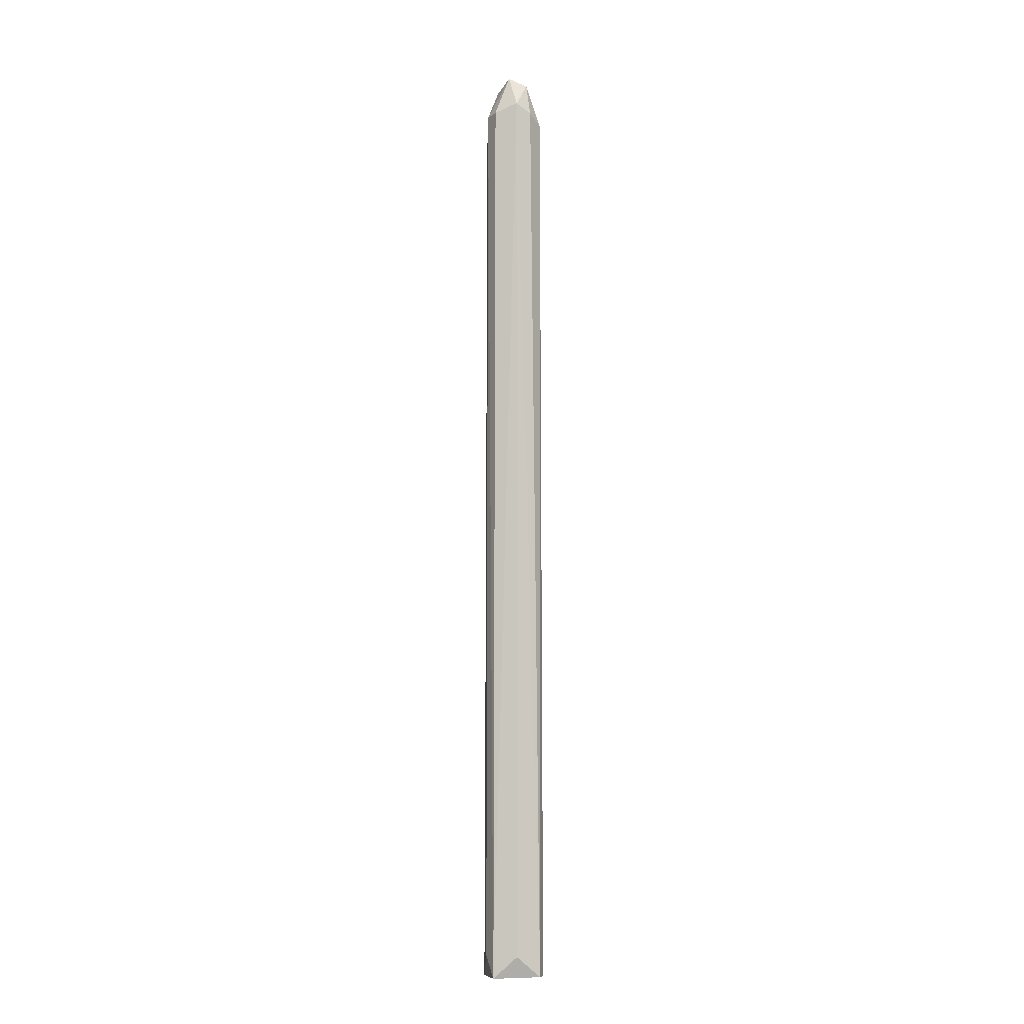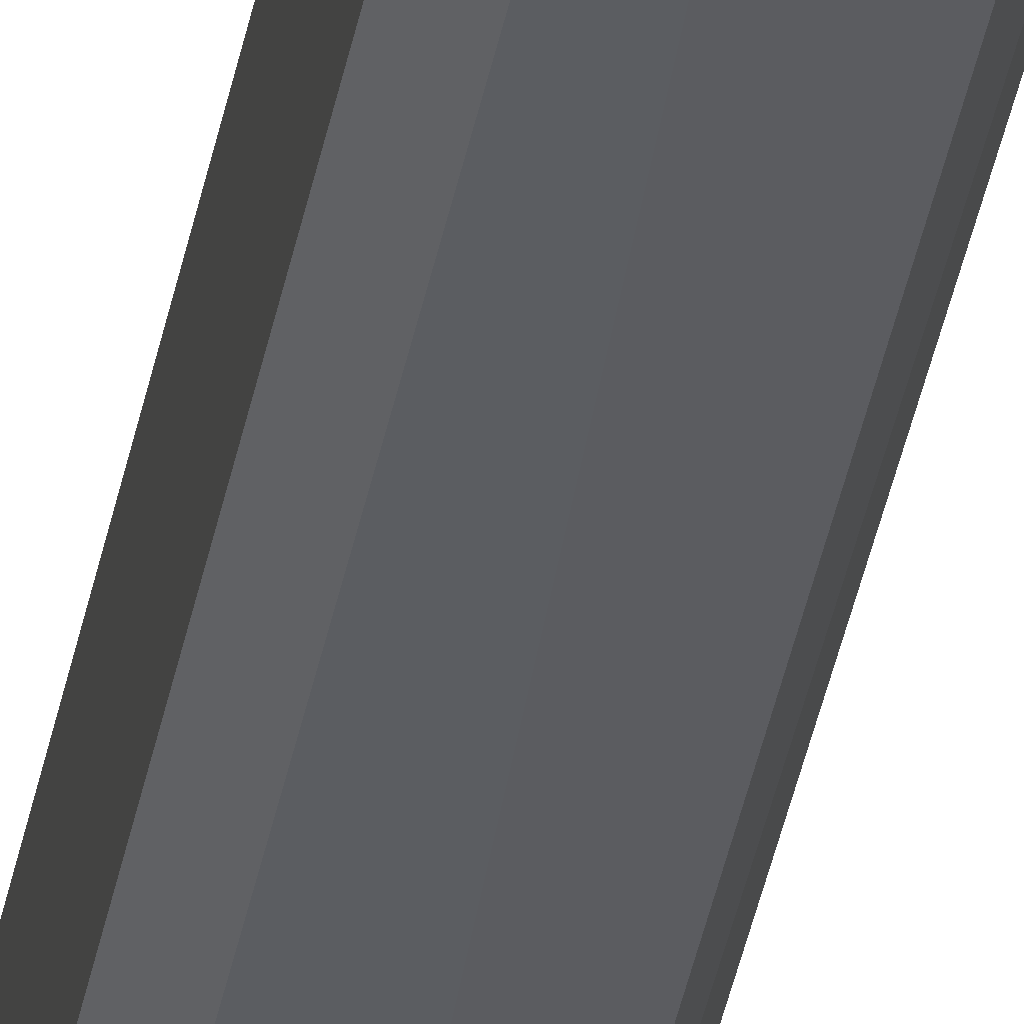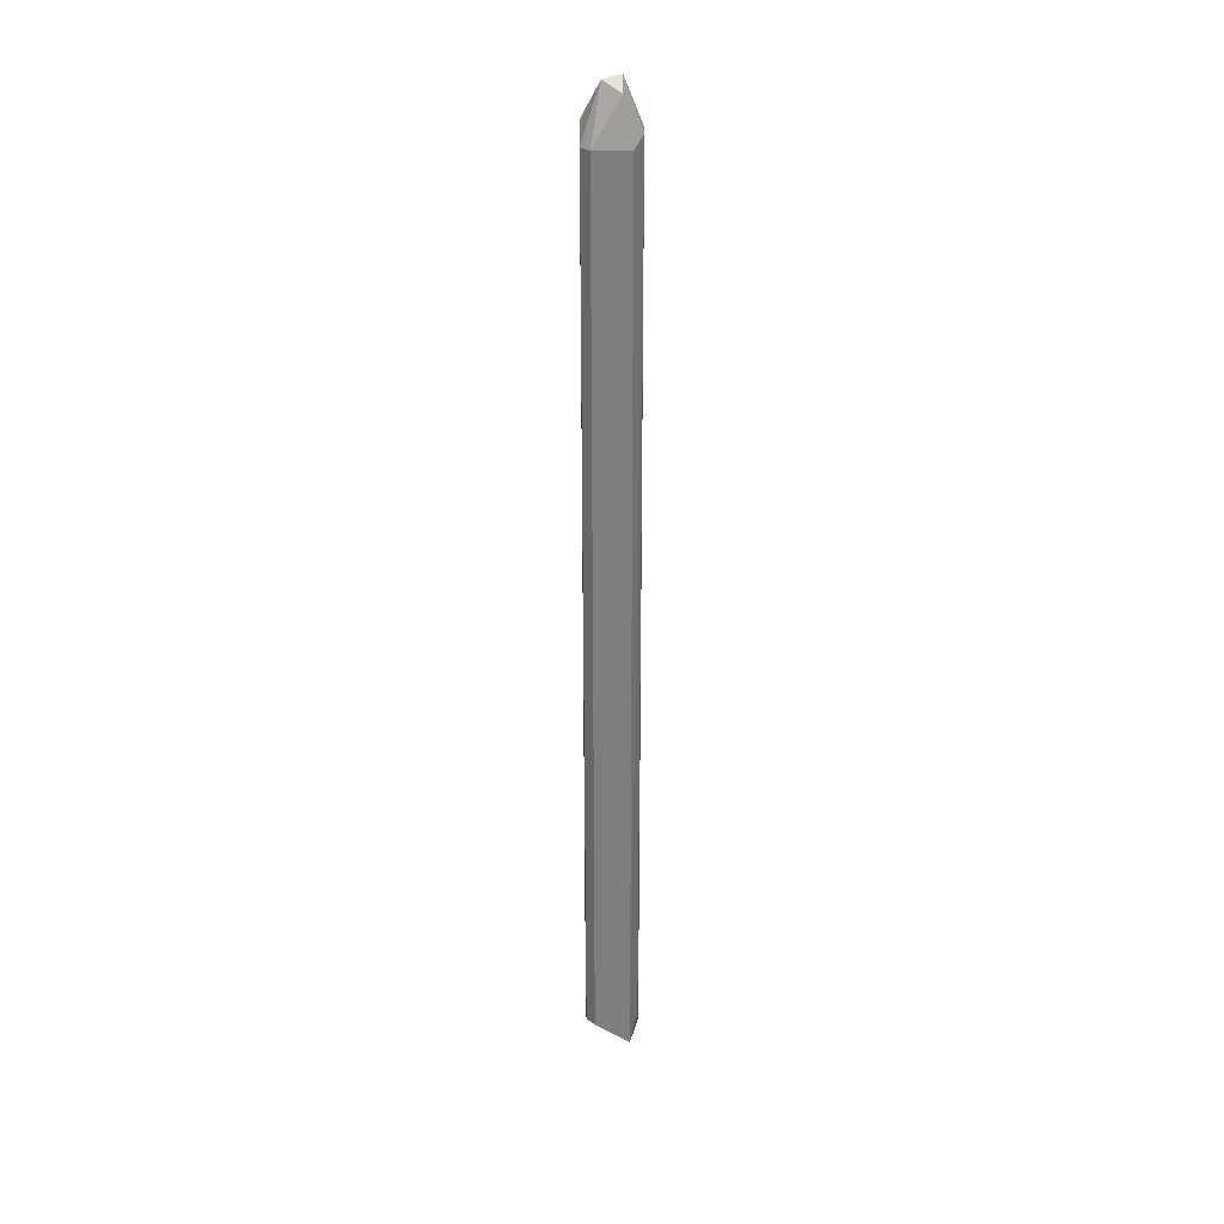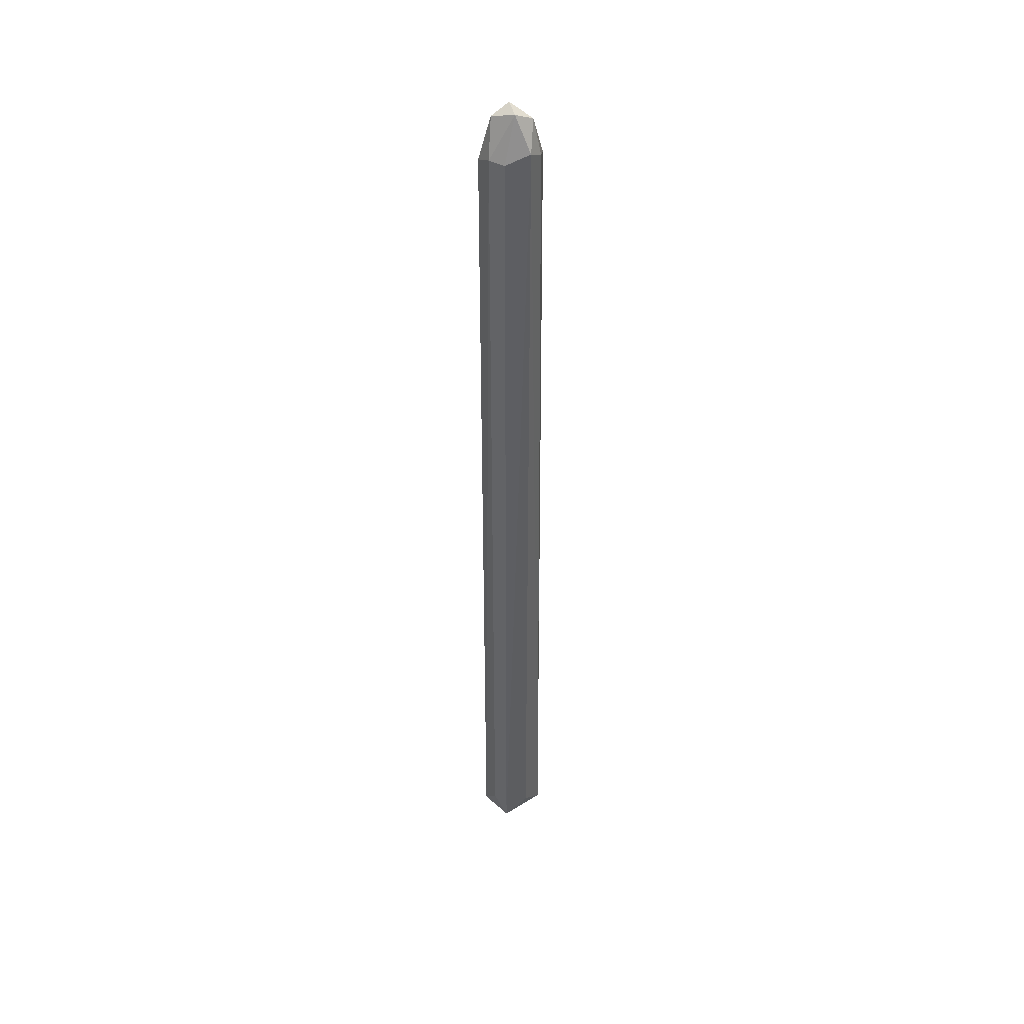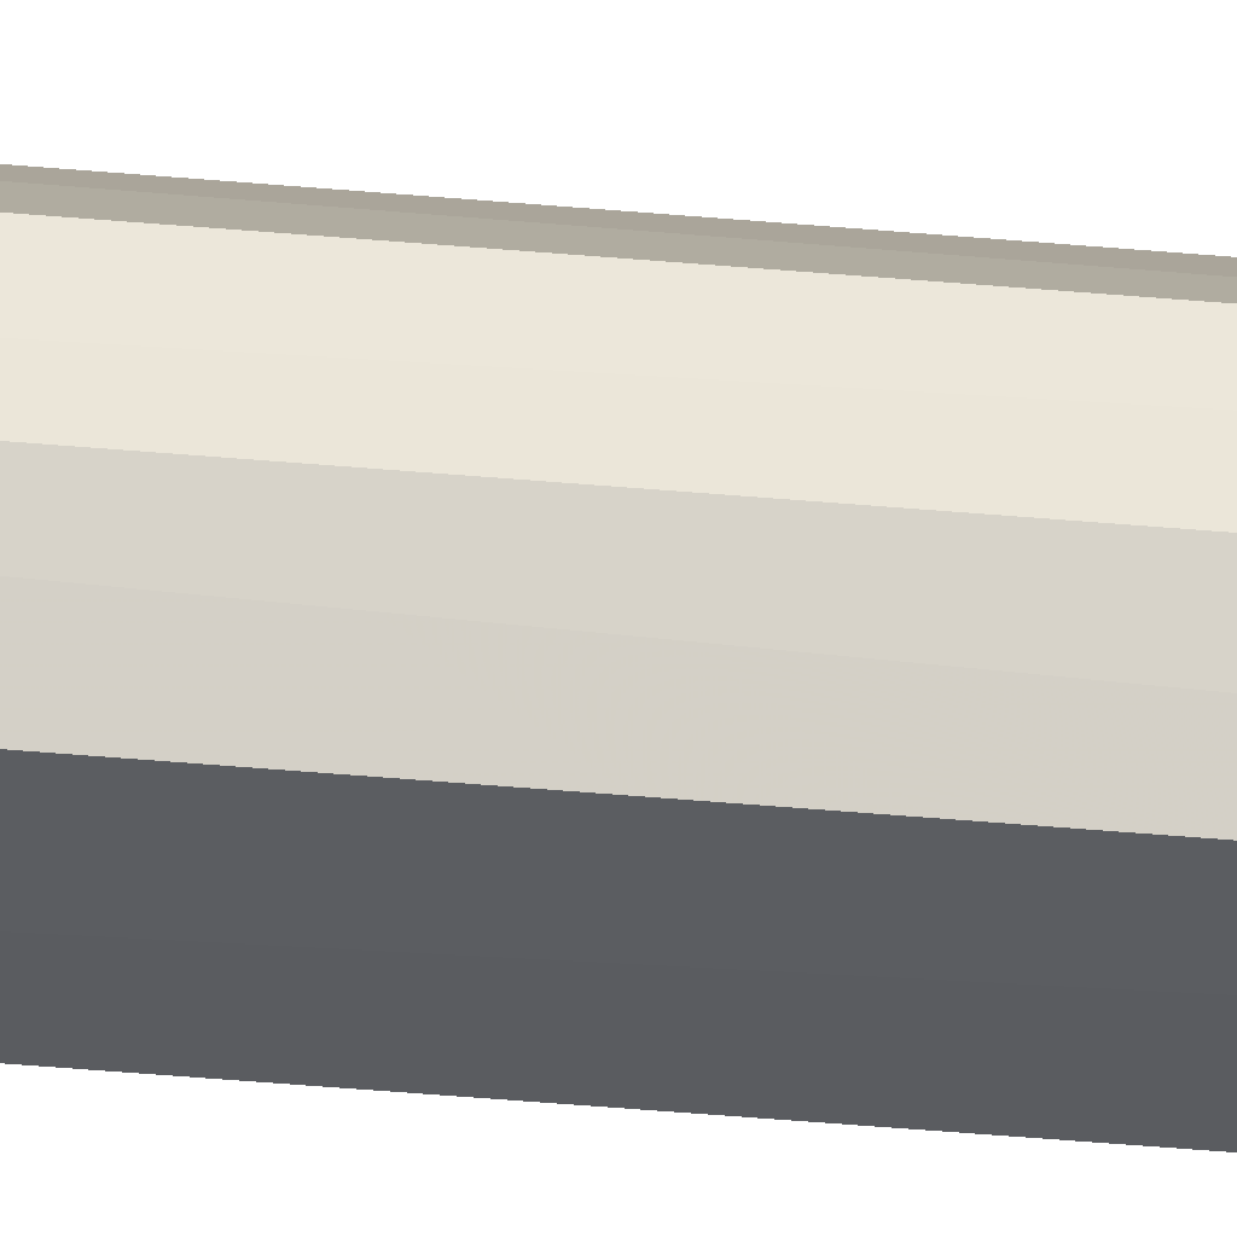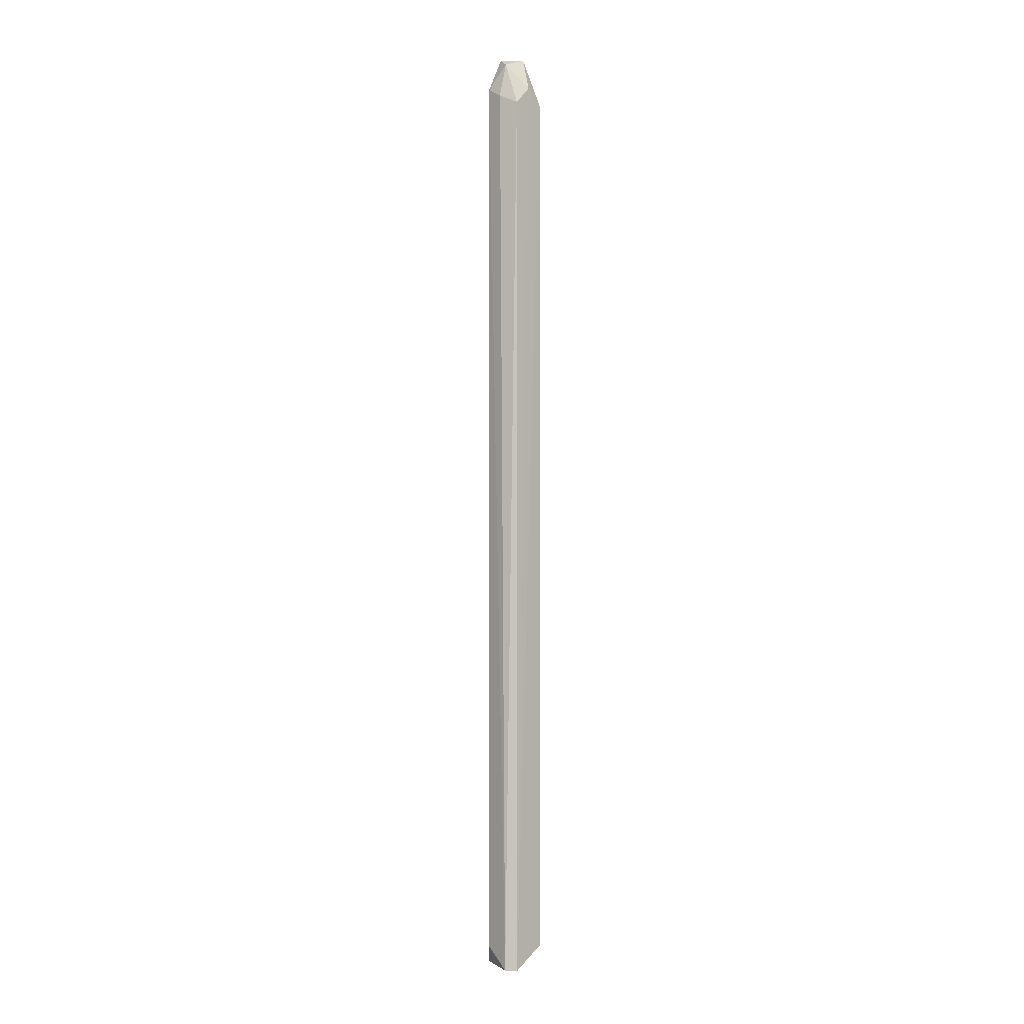
<metadata>
{"format":"obj","ext":"obj","renderer":"f3d","projection":"perspective","resolution":1024,"background":"white","views":[{"elev":-8.9,"azim":150.7,"up":"+Z"},{"elev":-35.1,"azim":-9.7,"up":"+Y"},{"elev":30.3,"azim":-0.1,"up":"+Z"},{"elev":42.4,"azim":122.5,"up":"+Z"},{"elev":-35.8,"azim":82.8,"up":"+Y"},{"elev":-0.2,"azim":-133.3,"up":"+Z"}]}
</metadata>
<code>
v -0.002283 -0.001474 0.08887
v 0.002563 0.000948 0.08968
v 0.002563 -0.000667 0.08968
v 0.002676 0.000986 0.001988
v -0.001548 0.002672 0.00208
v -0.001475 -0.002282 0.00408
v -0.000668 0.002564 0.08968
v 0.00183 -0.002395 0.001999
v 0.001755 -0.002282 0.08887
v -0.002393 0.00183 0.002046
v 0.000947 0.002564 0.00408
v -0.002283 0.001756 0.08887
v 0.000947 0.002564 0.09049
v -0.001475 -0.002282 0.08887
v -0.002283 -0.001474 0.00408
v -0.000668 -0.000667 0.09373
v 0.002563 -0.000667 0.00408
v 0.000947 0.000948 0.09373
v 0.000947 -0.001474 0.09291
v -0.000668 0.001756 0.09291
v -0.002283 0.000141 0.09049
f 16 20 21
f 2 3 4
f 8 3 9
f 5 4 10
f 4 8 10
f 4 5 11
f 7 5 12
f 5 10 12
f 2 4 13
f 5 7 13
f 4 11 13
f 11 5 13
f 1 6 14
f 6 8 14
f 8 9 14
f 6 1 15
f 8 6 15
f 1 10 15
f 10 8 15
f 1 14 16
f 4 3 17
f 3 8 17
f 8 4 17
f 3 2 18
f 2 13 18
f 18 16 19
f 9 3 19
f 14 9 19
f 16 14 19
f 3 18 19
f 7 12 20
f 13 7 20
f 18 13 20
f 16 18 20
f 10 1 21
f 12 10 21
f 1 16 21
f 20 12 21

</code>
